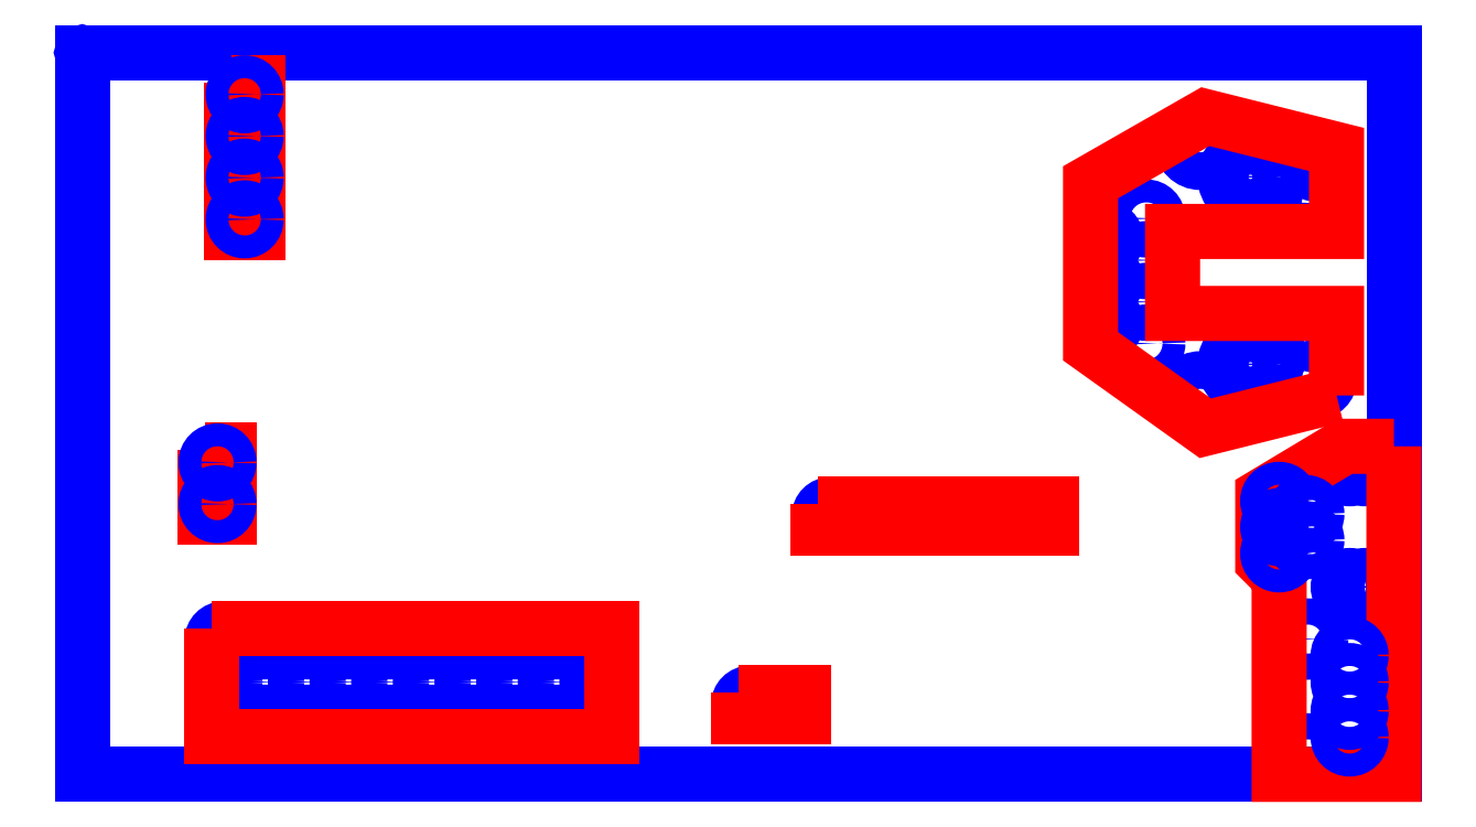
<metadata>
{"format":"dxf","ext":"dxf","renderer":"ezdxf+matplotlib","layout":"modelspace","background":"white","min_lineweight":24,"dpi":150}
</metadata>
<code>
0
SECTION
2
ENTITIES
0
LINE
8
PCB
10
80
20
0
30
0
11
0
21
0
31
0
0
LINE
8
PCB
10
0
20
0
30
0
11
0
21
-44
31
0
0
LINE
8
PCB
10
80
20
-44
30
0
11
80
21
0
31
0
0
LINE
8
PCB
10
0
20
-44
30
0
11
80
21
-44
31
0
0
CIRCLE
8
PCB
10
0.00174
20
-0.001247
30
0
40
0.001666
0
LINE
8
PCB
10
-0.00254
20
0
30
0
11
0.00254
21
0
31
0
0
LINE
8
PCB
10
0
20
0.00254
30
0
11
0
21
-0.00254
31
0
0
LINE
8
PCB
10
8.89
20
-11.43
30
0
11
8.89
21
-11.43
31
0
0
LINE
8
PCB
10
8.89
20
-11.43
30
0
11
8.89
21
-11.43
31
0
0
CIRCLE
8
PCB
10
43.27
20
-39.75
30
0
40
0.7
0
CIRCLE
8
PCB
10
40.73
20
-39.75
30
0
40
0.7
0
CIRCLE
8
PCB
10
71.25
20
-7.571
30
0
40
1.55
0
CIRCLE
8
PCB
10
71.25
20
-19
30
0
40
1.55
0
CIRCLE
8
PCB
10
64.9
20
-17.73
30
0
40
0.7
0
CIRCLE
8
PCB
10
64.9
20
-15.19
30
0
40
0.7
0
CIRCLE
8
PCB
10
64.9
20
-12.65
30
0
40
0.7
0
CIRCLE
8
PCB
10
64.9
20
-10.11
30
0
40
0.7
0
CIRCLE
8
PCB
10
62.36
20
-16.46
30
0
40
0.7
0
CIRCLE
8
PCB
10
62.36
20
-13.92
30
0
40
0.7
0
CIRCLE
8
PCB
10
62.36
20
-11.38
30
0
40
0.7
0
CIRCLE
8
PCB
10
68.2
20
-5.541
30
0
40
1.15
0
CIRCLE
8
PCB
10
68.2
20
-21.03
30
0
40
1.15
0
CIRCLE
8
PCB
10
75.31
20
-19.91
30
0
40
0.75
0
CIRCLE
8
PCB
10
75.31
20
-6.661
30
0
40
0.75
0
CIRCLE
8
PCB
10
75.31
20
-9.201
30
0
40
0.75
0
CIRCLE
8
PCB
10
75.31
20
-17.1
30
0
40
0.75
0
CIRCLE
8
PCB
10
77.3
20
-32.58
30
0
40
0.7
0
CIRCLE
8
PCB
10
79.2
20
-32.58
30
0
40
0.7
0
CIRCLE
8
PCB
10
79.2
20
-25.28
30
0
40
0.7
0
CIRCLE
8
PCB
10
77.3
20
-25.28
30
0
40
0.7
0
CIRCLE
8
PCB
10
78.25
20
-32.58
30
0
40
0.7
0
CIRCLE
8
PCB
10
78.25
20
-25.28
30
0
40
0.7
0
CIRCLE
8
PCB
10
45.65
20
-28.25
30
0
40
0.7
0
CIRCLE
8
PCB
10
48.19
20
-28.25
30
0
40
0.7
0
CIRCLE
8
PCB
10
50.73
20
-28.25
30
0
40
0.7
0
CIRCLE
8
PCB
10
53.27
20
-28.25
30
0
40
0.7
0
CIRCLE
8
PCB
10
55.81
20
-28.25
30
0
40
0.7
0
CIRCLE
8
PCB
10
58.35
20
-28.25
30
0
40
0.7
0
CIRCLE
8
PCB
10
8.622
20
-35.83
30
0
40
0.7
0
CIRCLE
8
PCB
10
11.16
20
-35.83
30
0
40
0.7
0
CIRCLE
8
PCB
10
13.7
20
-35.83
30
0
40
0.7
0
CIRCLE
8
PCB
10
16.24
20
-35.83
30
0
40
0.7
0
CIRCLE
8
PCB
10
18.78
20
-35.83
30
0
40
0.7
0
CIRCLE
8
PCB
10
21.32
20
-35.83
30
0
40
0.7
0
CIRCLE
8
PCB
10
23.86
20
-35.83
30
0
40
0.7
0
CIRCLE
8
PCB
10
26.4
20
-35.83
30
0
40
0.7
0
CIRCLE
8
PCB
10
28.94
20
-35.83
30
0
40
0.7
0
CIRCLE
8
PCB
10
31.58
20
-35.83
30
0
40
0.7
0
CIRCLE
8
PCB
10
74.74
20
-42.75
30
0
40
0.8
0
CIRCLE
8
PCB
10
74.74
20
-35.75
30
0
40
0.8
0
CIRCLE
8
PCB
10
31.48
20
-38.37
30
0
40
0.7
0
CIRCLE
8
PCB
10
28.94
20
-38.37
30
0
40
0.7
0
CIRCLE
8
PCB
10
26.4
20
-38.37
30
0
40
0.7
0
CIRCLE
8
PCB
10
23.86
20
-38.37
30
0
40
0.7
0
CIRCLE
8
PCB
10
21.32
20
-38.37
30
0
40
0.7
0
CIRCLE
8
PCB
10
18.78
20
-38.37
30
0
40
0.7
0
CIRCLE
8
PCB
10
16.24
20
-38.37
30
0
40
0.7
0
CIRCLE
8
PCB
10
13.7
20
-38.37
30
0
40
0.7
0
CIRCLE
8
PCB
10
11.16
20
-38.37
30
0
40
0.7
0
CIRCLE
8
PCB
10
31.48
20
-40.91
30
0
40
0.7
0
CIRCLE
8
PCB
10
28.94
20
-40.91
30
0
40
0.7
0
CIRCLE
8
PCB
10
26.4
20
-40.91
30
0
40
0.7
0
CIRCLE
8
PCB
10
23.86
20
-40.91
30
0
40
0.7
0
CIRCLE
8
PCB
10
21.32
20
-40.91
30
0
40
0.7
0
CIRCLE
8
PCB
10
18.78
20
-40.91
30
0
40
0.7
0
CIRCLE
8
PCB
10
16.24
20
-40.91
30
0
40
0.7
0
CIRCLE
8
PCB
10
13.7
20
-40.91
30
0
40
0.7
0
CIRCLE
8
PCB
10
11.16
20
-40.91
30
0
40
0.7
0
CIRCLE
8
PCB
10
8.622
20
-38.37
30
0
40
0.7
0
CIRCLE
8
PCB
10
8.622
20
-40.91
30
0
40
0.7
0
LWPOLYLINE
8
cut
90
        4
70
     1
43
0
10
9.1
20
-1.8
10
10.7
20
-1.8
10
10.7
20
-11
10
9.1
20
-11
0
LWPOLYLINE
8
cut
90
        4
70
     1
43
0
10
7.5
20
-24.2
10
9
20
-24.2
10
9
20
-28.3
10
7.5
20
-28.3
0
LWPOLYLINE
8
cut
90
        4
70
     1
43
0
10
7.9
20
-35.1
10
32.3
20
-35.1
10
32.3
20
-41.7
10
7.9
20
-41.7
0
LWPOLYLINE
8
cut
90
        4
70
     1
43
0
10
40
20
-39
10
44
20
-39
10
44
20
-40.5
10
40
20
-40.5
0
LWPOLYLINE
8
cut
90
        4
70
     1
43
0
10
44.9
20
-27.5
10
59.1
20
-27.5
10
59.1
20
-29
10
44.9
20
-29
0
LWPOLYLINE
8
cut
90
       10
70
     1
43
0
10
76.5
20
-20.9
10
68.5
20
-22.9
10
61.5
20
-17.9
10
61.5
20
-7.9
10
68.5
20
-3.9
10
76.5
20
-5.9
10
76.5
20
-10.9
10
66.5
20
-10.9
10
66.5
20
-15.9
10
76.5
20
-15.9
0
LWPOLYLINE
8
cut
90
        7
70
     1
43
0
10
80
20
-24
10
77
20
-24
10
72
20
-27
10
72
20
-31
10
73
20
-32
10
73
20
-44
10
80
20
-44
0
CIRCLE
8
PCB
10
8.251
20
-27.52
30
0
40
0.7
0
CIRCLE
8
PCB
10
8.251
20
-24.98
30
0
40
0.7
0
CIRCLE
8
PCB
10
9.91
20
-10.16
30
0
40
0.7
0
CIRCLE
8
PCB
10
9.91
20
-7.62
30
0
40
0.7
0
CIRCLE
8
PCB
10
9.91
20
-5.08
30
0
40
0.7
0
CIRCLE
8
PCB
10
9.91
20
-2.54
30
0
40
0.7
0
CIRCLE
8
PCB
10
73
20
-27.33
30
0
40
0.7
0
CIRCLE
8
PCB
10
73
20
-30.53
30
0
40
0.7
0
CIRCLE
8
PCB
10
73
20
-28.93
30
0
40
0.7
0
CIRCLE
8
PCB
10
74.6
20
-28.13
30
0
40
0.7
0
CIRCLE
8
PCB
10
74.6
20
-29.73
30
0
40
0.7
0
CIRCLE
8
PCB
10
77.3
20
-36.75
30
0
40
0.7
0
CIRCLE
8
PCB
10
77.3
20
-38.37
30
0
40
0.7
0
CIRCLE
8
PCB
10
77.3
20
-40.12
30
0
40
0.7
0
CIRCLE
8
PCB
10
77.3
20
-41.75
30
0
40
0.7
0
ENDSEC
0
EOF

</code>
